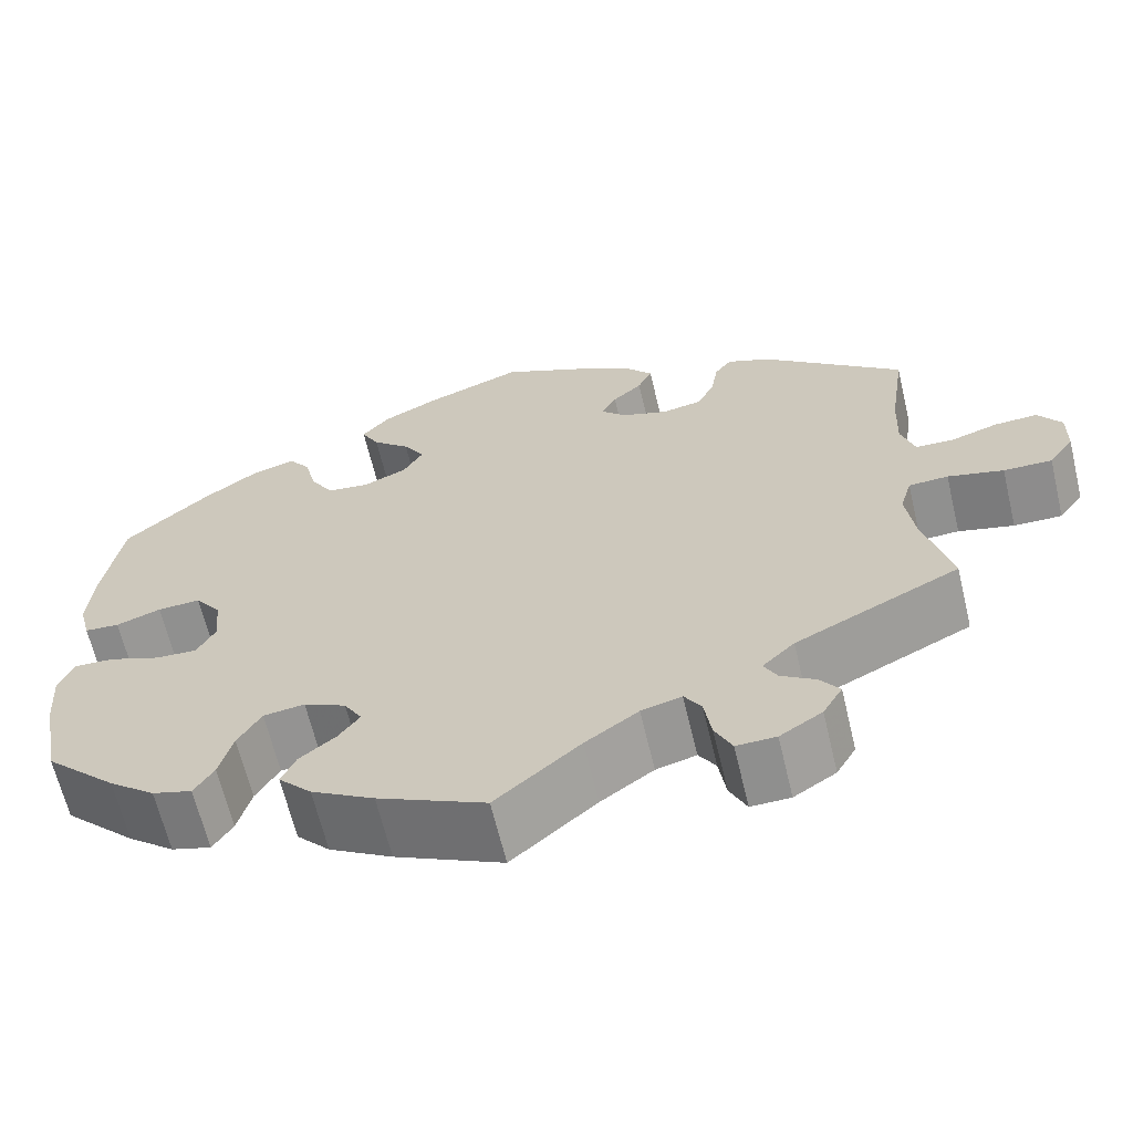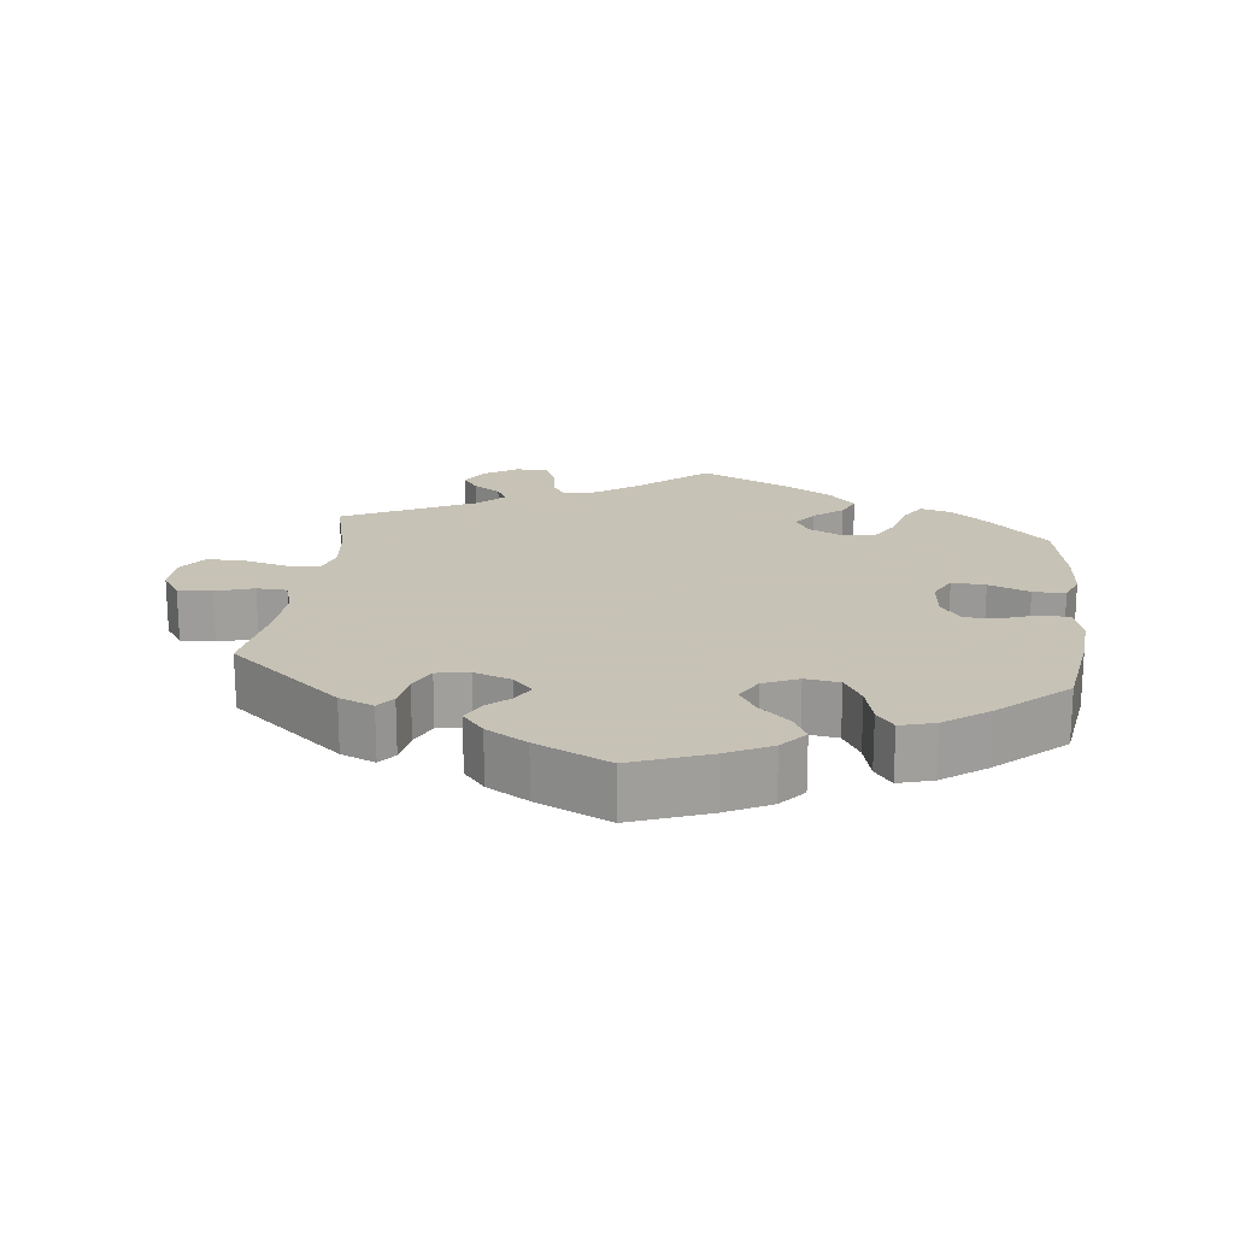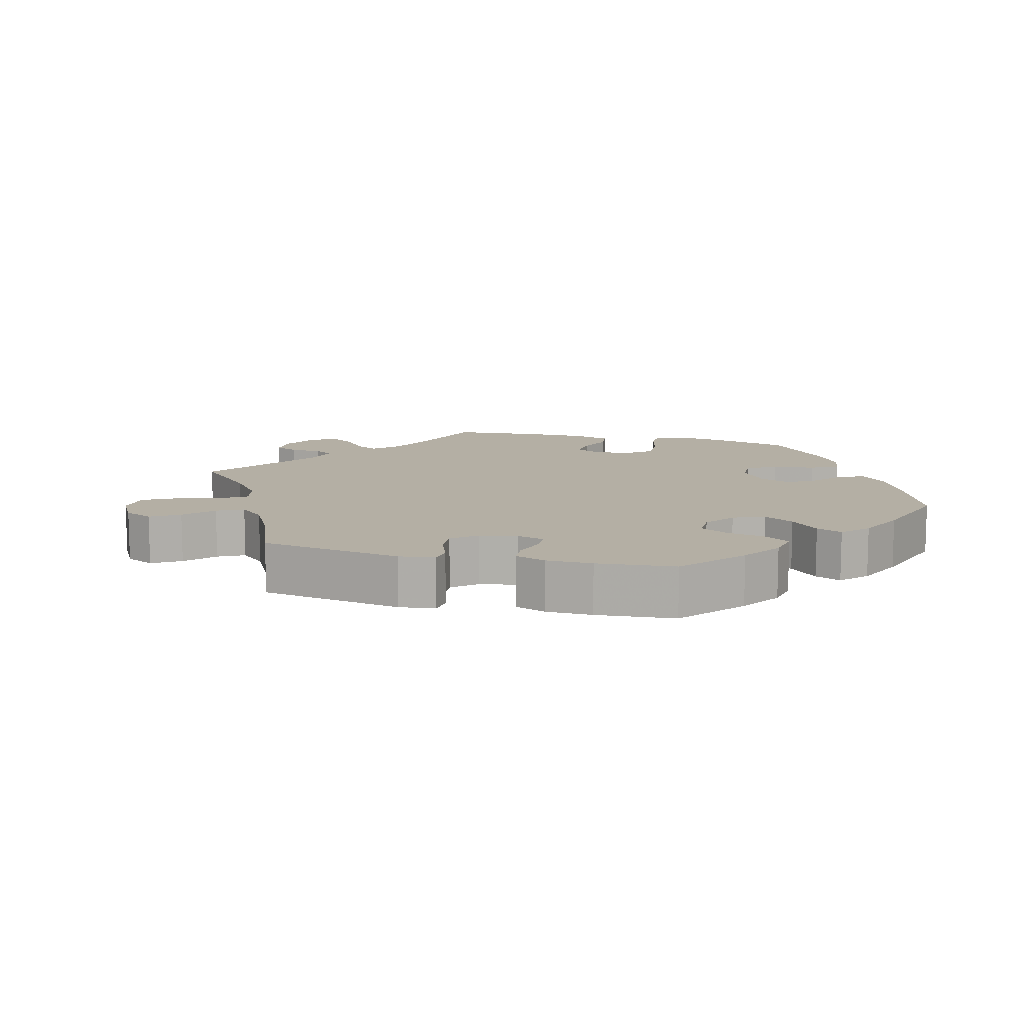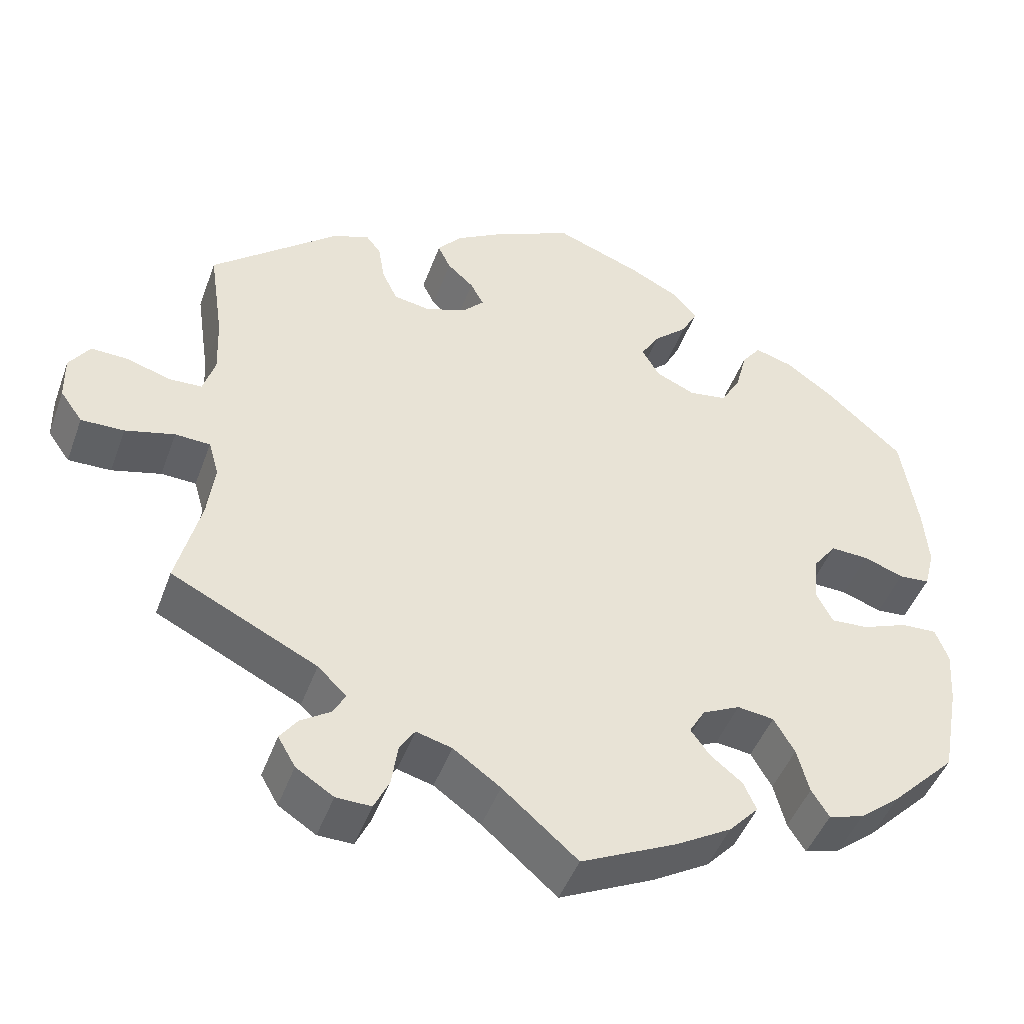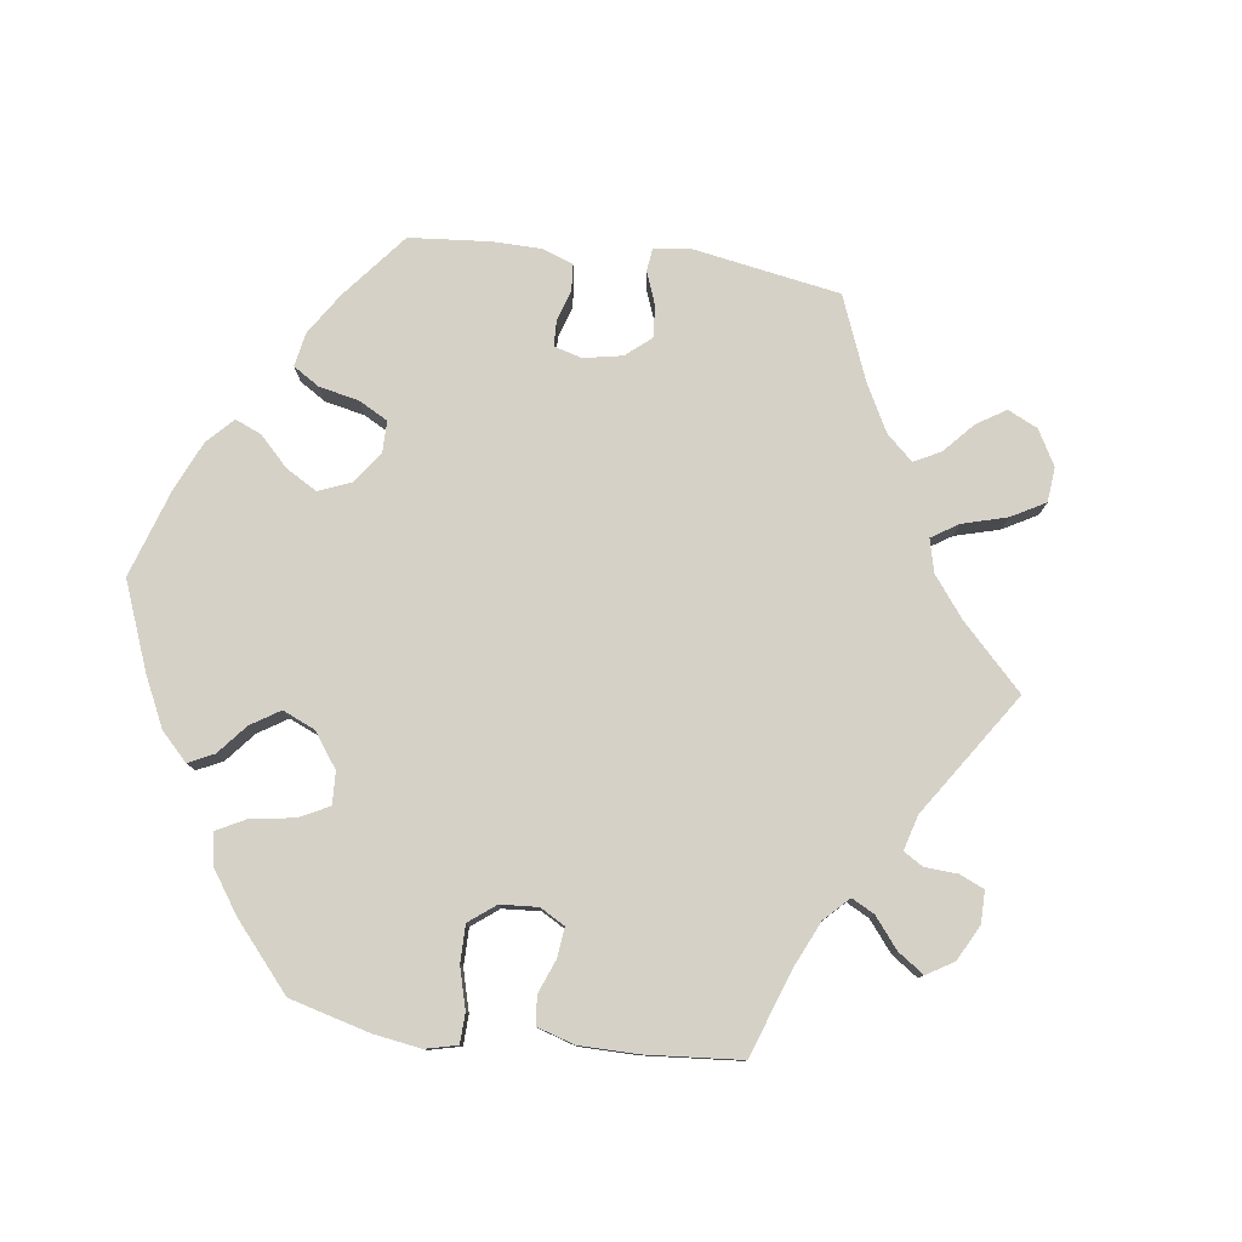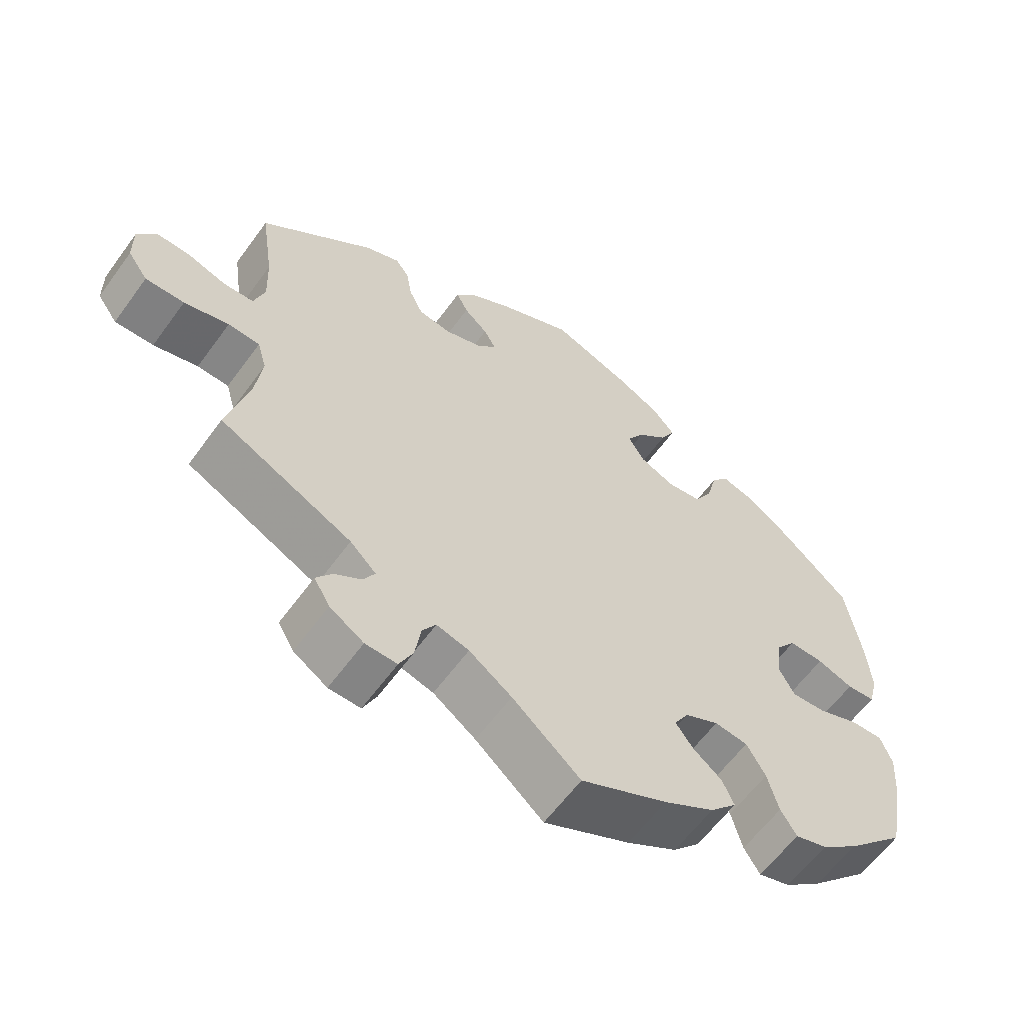
<metadata>
{"format":"obj","ext":"obj","renderer":"f3d","projection":"perspective","resolution":1024,"background":"white","views":[{"elev":-64.7,"azim":-166.6,"up":"+Z"},{"elev":19.1,"azim":6.7,"up":"+Y"},{"elev":11.3,"azim":-15.4,"up":"+Y"},{"elev":-46.3,"azim":-19.6,"up":"+Z"},{"elev":79.0,"azim":157.6,"up":"+Y"},{"elev":-60.7,"azim":-35.9,"up":"+Z"}]}
</metadata>
<code>
v -0.343 0.07 0.42
v -0.295 0.07 0.44
v -0.276 0.07 0.415
v -0.268 0.07 0.367
v -0.249 0.07 0.327
v -0.204 0.07 0.319
v -0.152 0.07 0.337
v -0.124 0.07 0.366
v -0.141 0.07 0.397
v -0.174 0.07 0.427
v -0.19 0.07 0.46
v -0.16 0.07 0.496
v -0.103 0.07 0.53
v -0.001 0.07 0.578
v 0.108 0.07 0.537
v 0.169 0.07 0.506
v 0.2 0.07 0.47
v 0.18 0.07 0.432
v 0.138 0.07 0.394
v 0.114 0.07 0.355
v 0.136 0.07 0.317
v 0.185 0.07 0.295
v 0.233 0.07 0.302
v 0.258 0.07 0.345
v 0.272 0.07 0.4
v 0.296 0.07 0.432
v 0.344 0.07 0.418
v 0.405 0.07 0.374
v 0.5 0.07 0.289
v 0.52 0.07 0.161
v 0.526 0.07 0.085
v 0.513 0.07 0.034
v 0.474 0.07 0.031
v 0.424 0.07 0.049
v 0.376 0.07 0.051
v 0.347 0.07 0.012
v 0.341 0.07 -0.047
v 0.362 0.07 -0.087
v 0.409 0.07 -0.084
v 0.466 0.07 -0.062
v 0.511 0.07 -0.06
v 0.527 0.07 -0.103
v 0.522 0.07 -0.172
v 0.5 0.07 -0.289
v 0.419 0.07 -0.37
v 0.367 0.07 -0.412
v 0.323 0.07 -0.425
v 0.301 0.07 -0.39
v 0.286 0.07 -0.333
v 0.26 0.07 -0.288
v 0.214 0.07 -0.282
v 0.167 0.07 -0.305
v 0.147 0.07 -0.339
v 0.171 0.07 -0.372
v 0.211 0.07 -0.404
v 0.227 0.07 -0.44
v 0.19 0.07 -0.48
v 0.12 0.07 -0.521
v 0 0.07 -0.578
v -0.094 0.07 -0.497
v -0.153 0.07 -0.455
v -0.198 0.07 -0.443
v -0.217 0.07 -0.473
v -0.225 0.07 -0.526
v -0.244 0.07 -0.566
v -0.288 0.07 -0.565
v -0.335 0.07 -0.535
v -0.357 0.07 -0.497
v -0.335 0.07 -0.467
v -0.297 0.07 -0.442
v -0.282 0.07 -0.414
v -0.318 0.07 -0.379
v -0.501 0.07 -0.289
v -0.471 0.07 -0.172
v -0.462 0.07 -0.102
v -0.475 0.07 -0.057
v -0.519 0.07 -0.055
v -0.581 0.07 -0.071
v -0.635 0.07 -0.072
v -0.663 0.07 -0.033
v -0.664 0.07 0.023
v -0.638 0.07 0.061
v -0.59 0.07 0.059
v -0.537 0.07 0.042
v -0.495 0.07 0.044
v -0.48 0.07 0.092
v -0.483 0.07 0.166
v -0.501 0.07 0.288
v -0.343 0 0.42
v -0.295 0 0.44
v -0.276 0 0.415
v -0.268 0 0.367
v -0.249 0 0.327
v -0.204 0 0.319
v -0.152 0 0.337
v -0.124 0 0.366
v -0.141 0 0.397
v -0.174 0 0.427
v -0.19 0 0.46
v -0.16 0 0.496
v -0.103 0 0.53
v -0.001 0 0.578
v 0.108 0 0.537
v 0.169 0 0.506
v 0.2 0 0.47
v 0.18 0 0.432
v 0.138 0 0.394
v 0.114 0 0.355
v 0.136 0 0.317
v 0.185 0 0.295
v 0.233 0 0.302
v 0.258 0 0.345
v 0.272 0 0.4
v 0.296 0 0.432
v 0.344 0 0.418
v 0.405 0 0.374
v 0.5 0 0.289
v 0.52 0 0.161
v 0.526 0 0.085
v 0.513 0 0.034
v 0.474 0 0.031
v 0.424 0 0.049
v 0.376 0 0.051
v 0.347 0 0.012
v 0.341 0 -0.047
v 0.362 0 -0.087
v 0.409 0 -0.084
v 0.466 0 -0.062
v 0.511 0 -0.06
v 0.527 0 -0.103
v 0.522 0 -0.172
v 0.5 0 -0.289
v 0.419 0 -0.37
v 0.367 0 -0.412
v 0.323 0 -0.425
v 0.301 0 -0.39
v 0.286 0 -0.333
v 0.26 0 -0.288
v 0.214 0 -0.282
v 0.167 0 -0.305
v 0.147 0 -0.339
v 0.171 0 -0.372
v 0.211 0 -0.404
v 0.227 0 -0.44
v 0.19 0 -0.48
v 0.12 0 -0.521
v 0 0 -0.578
v -0.094 0 -0.497
v -0.153 0 -0.455
v -0.198 0 -0.443
v -0.217 0 -0.473
v -0.225 0 -0.526
v -0.244 0 -0.566
v -0.288 0 -0.565
v -0.335 0 -0.535
v -0.357 0 -0.497
v -0.335 0 -0.467
v -0.297 0 -0.442
v -0.282 0 -0.414
v -0.318 0 -0.379
v -0.501 0 -0.289
v -0.471 0 -0.172
v -0.462 0 -0.102
v -0.475 0 -0.057
v -0.519 0 -0.055
v -0.581 0 -0.071
v -0.635 0 -0.072
v -0.663 0 -0.033
v -0.664 0 0.023
v -0.638 0 0.061
v -0.59 0 0.059
v -0.537 0 0.042
v -0.495 0 0.044
v -0.48 0 0.092
v -0.483 0 0.166
v -0.501 0 0.288
f 87 88 1 2
f 86 87 2 3
f 85 86 3 4
f 81 82 83 84
f 81 84 85
f 80 81 85
f 77 78 79 80
f 76 77 80 85
f 75 76 85 4
f 72 73 74
f 71 72 74 75
f 67 68 69 70
f 67 70 71
f 66 67 71
f 63 64 65 66
f 62 63 66 71
f 61 62 71 75
f 57 58 59 60
f 54 55 56 57
f 53 54 57 60
f 52 53 60 61
f 46 47 48 49
f 46 49 50
f 45 46 50
f 44 45 50
f 43 44 50 51
f 39 40 41 42
f 38 39 42 43
f 31 32 33 34
f 31 34 35
f 30 31 35
f 29 30 35
f 28 29 35 36
f 24 25 26 27
f 23 24 27 28
f 16 17 18 19
f 16 19 20
f 15 16 20
f 14 15 20
f 13 14 20
f 12 13 20 21
f 9 10 11 12
f 8 9 12 21
f 61 75 4 5
f 51 52 61 5
f 38 43 51
f 37 38 51 5
f 36 37 5 6
f 23 28 36
f 22 23 36
f 22 36 6 7
f 7 8 21 22
f 90 89 176 175
f 91 90 175 174
f 92 91 174 173
f 172 171 170 169
f 173 172 169
f 173 169 168
f 168 167 166 165
f 173 168 165 164
f 92 173 164 163
f 162 161 160
f 163 162 160 159
f 158 157 156 155
f 159 158 155
f 159 155 154
f 154 153 152 151
f 159 154 151 150
f 163 159 150 149
f 148 147 146 145
f 145 144 143 142
f 148 145 142 141
f 149 148 141 140
f 137 136 135 134
f 138 137 134
f 138 134 133
f 138 133 132
f 139 138 132 131
f 130 129 128 127
f 131 130 127 126
f 122 121 120 119
f 123 122 119
f 123 119 118
f 123 118 117
f 124 123 117 116
f 115 114 113 112
f 116 115 112 111
f 107 106 105 104
f 108 107 104
f 108 104 103
f 108 103 102
f 108 102 101
f 109 108 101 100
f 100 99 98 97
f 109 100 97 96
f 93 92 163 149
f 93 149 140 139
f 139 131 126
f 93 139 126 125
f 94 93 125 124
f 124 116 111
f 124 111 110
f 95 94 124 110
f 110 109 96 95
f 1 89 90 2
f 2 90 91 3
f 3 91 92 4
f 4 92 93 5
f 5 93 94 6
f 6 94 95 7
f 7 95 96 8
f 8 96 97 9
f 9 97 98 10
f 10 98 99 11
f 11 99 100 12
f 12 100 101 13
f 13 101 102 14
f 14 102 103 15
f 15 103 104 16
f 16 104 105 17
f 17 105 106 18
f 18 106 107 19
f 19 107 108 20
f 20 108 109 21
f 21 109 110 22
f 22 110 111 23
f 23 111 112 24
f 24 112 113 25
f 25 113 114 26
f 26 114 115 27
f 27 115 116 28
f 28 116 117 29
f 29 117 118 30
f 30 118 119 31
f 31 119 120 32
f 32 120 121 33
f 33 121 122 34
f 34 122 123 35
f 35 123 124 36
f 36 124 125 37
f 37 125 126 38
f 38 126 127 39
f 39 127 128 40
f 40 128 129 41
f 41 129 130 42
f 42 130 131 43
f 43 131 132 44
f 44 132 133 45
f 45 133 134 46
f 46 134 135 47
f 47 135 136 48
f 48 136 137 49
f 49 137 138 50
f 50 138 139 51
f 51 139 140 52
f 52 140 141 53
f 53 141 142 54
f 54 142 143 55
f 55 143 144 56
f 56 144 145 57
f 57 145 146 58
f 58 146 147 59
f 59 147 148 60
f 60 148 149 61
f 61 149 150 62
f 62 150 151 63
f 63 151 152 64
f 64 152 153 65
f 65 153 154 66
f 66 154 155 67
f 67 155 156 68
f 68 156 157 69
f 69 157 158 70
f 70 158 159 71
f 71 159 160 72
f 72 160 161 73
f 73 161 162 74
f 74 162 163 75
f 75 163 164 76
f 76 164 165 77
f 77 165 166 78
f 78 166 167 79
f 79 167 168 80
f 80 168 169 81
f 81 169 170 82
f 82 170 171 83
f 83 171 172 84
f 84 172 173 85
f 85 173 174 86
f 86 174 175 87
f 87 175 176 88
f 88 176 89 1

</code>
